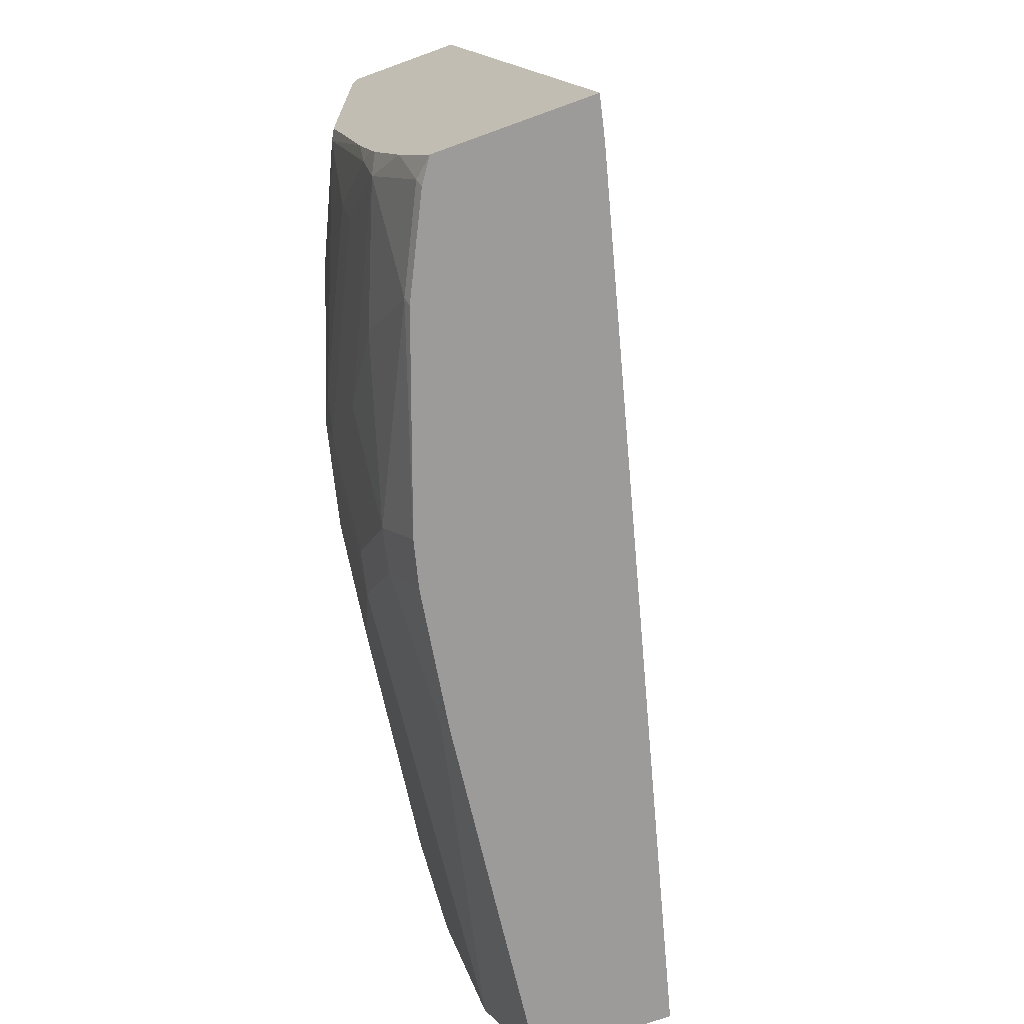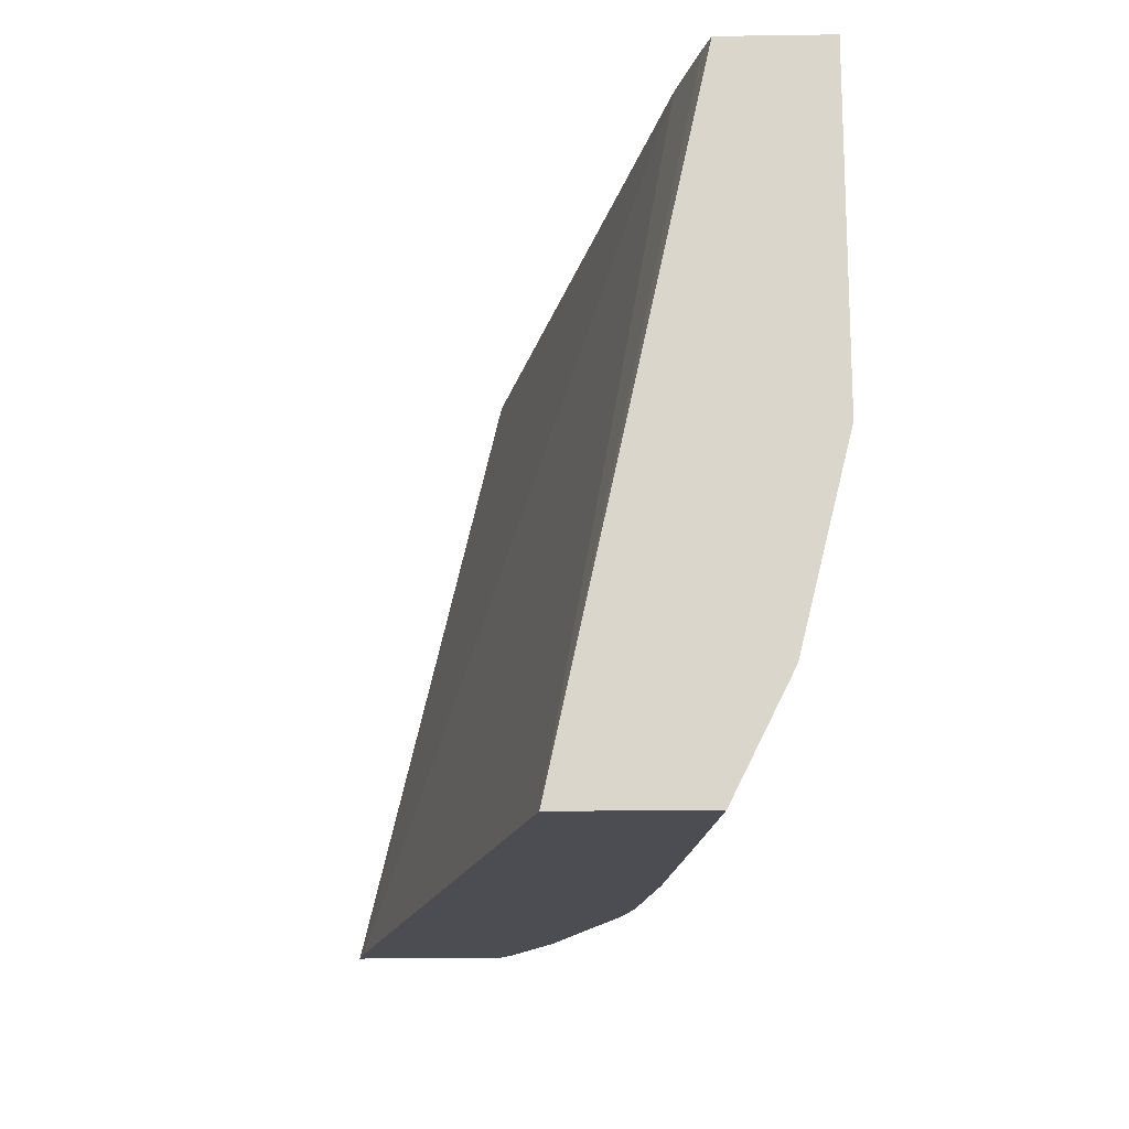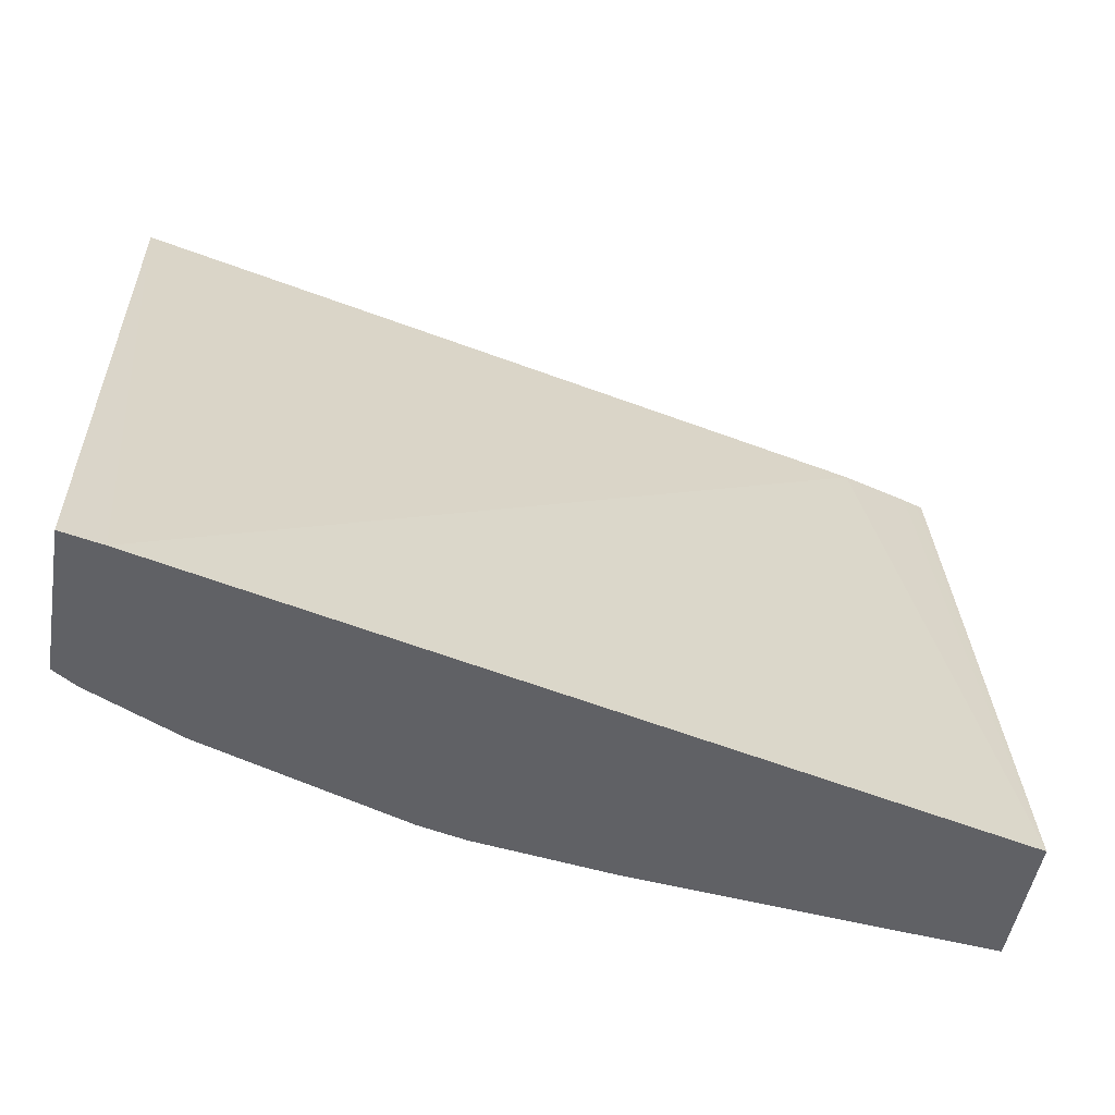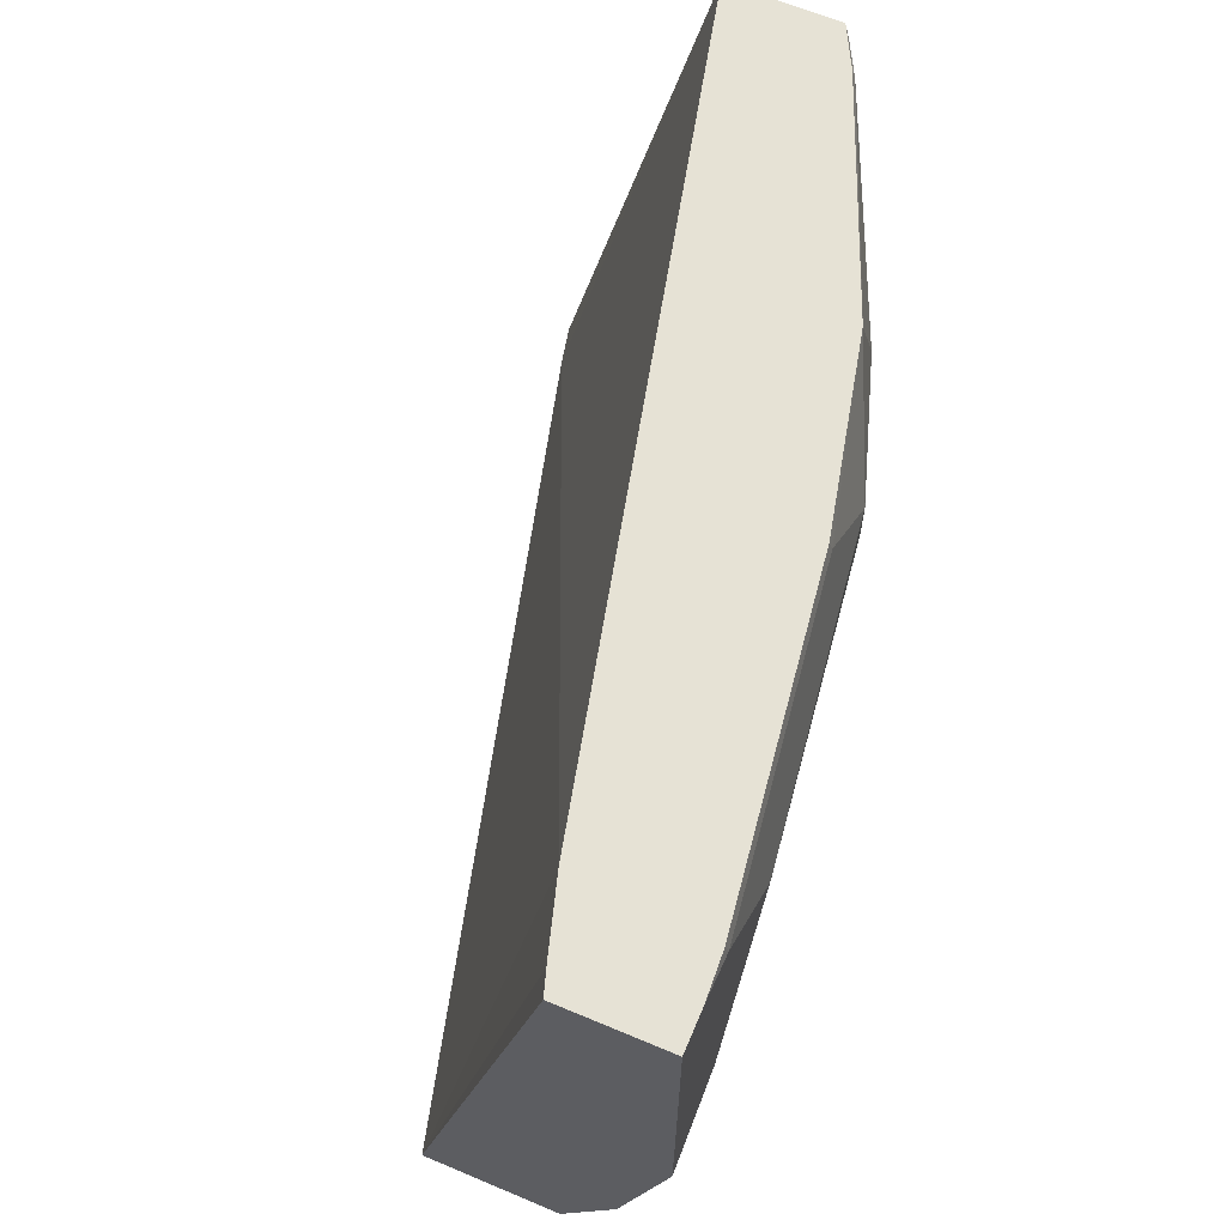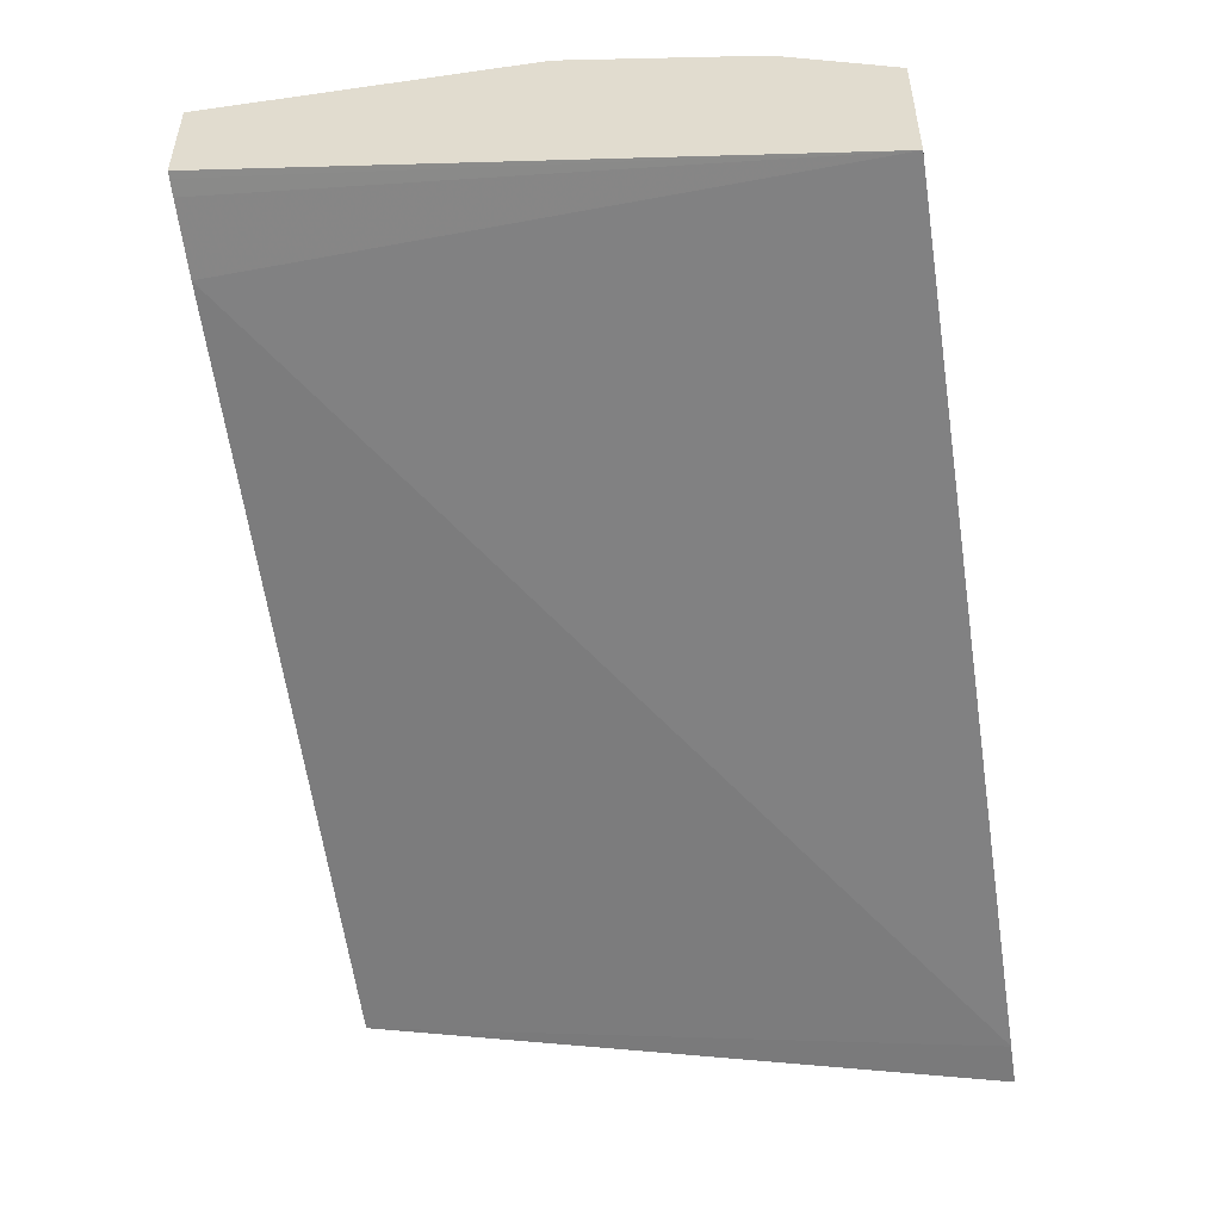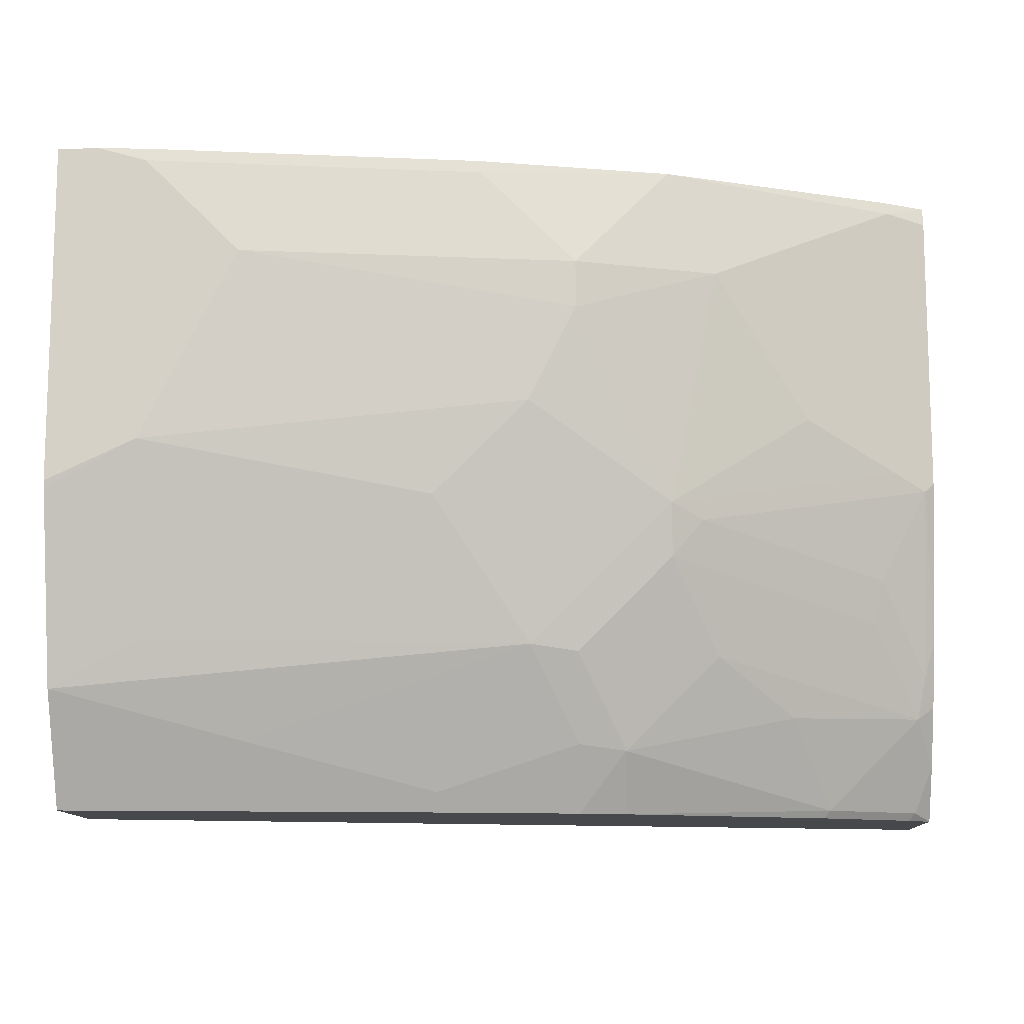
<metadata>
{"format":"obj","ext":"obj","renderer":"f3d","projection":"perspective","resolution":1024,"background":"white","views":[{"elev":-69.7,"azim":110.0,"up":"+Y"},{"elev":-16.4,"azim":-88.3,"up":"+Y"},{"elev":-49.0,"azim":170.5,"up":"+Y"},{"elev":63.9,"azim":-67.0,"up":"+Y"},{"elev":-50.3,"azim":-81.2,"up":"+Z"},{"elev":-11.5,"azim":2.2,"up":"+Y"}]}
</metadata>
<code>
v 0.376 0.3044 0.8262
v 0.3587 0.2989 0.8369
v 0.376 0.2963 0.8282
v 0.376 0.3044 0.7784
v 0.3575 0.3044 0.8358
v 0.3587 0.1793 0.8369
v 0.259 0.3044 0.8768
v 0.2789 0.259 0.8768
v 0.2922 0.2524 0.8701
v 0.376 0.1768 0.8282
v 0.376 0.03164 0.714
v 0.3587 0.03164 0.718
v 0.04274 0.3044 0.8597
v 0.3719 0.1727 0.8303
v 0.3321 0.1926 0.8502
v 0.259 0.1594 0.8768
v 0.2192 0.259 0.8967
v 0.1782 0.3044 0.8956
v 0.1793 0.2989 0.8967
v 0.2192 0.2391 0.8967
v 0.3188 0.1992 0.8568
v 0.376 0.1077 0.8114
v 0.376 0.03164 0.7789
v 0.002644 0.03164 0.8129
v 0.01218 0.3044 0.869
v 0.3719 0.09301 0.8103
v 0.2723 0.1528 0.8701
v 0.352 0.1329 0.8303
v 0.2391 0.1171 0.8718
v 0.259 0.137 0.8718
v 0.1993 0.1992 0.8967
v 0.1993 0.09966 0.8768
v 0.07973 0.259 0.9166
v 0.03876 0.3044 0.9155
v 0.03985 0.2989 0.9166
v 0.05981 0.279 0.9166
v 0.376 0.09707 0.8083
v 0.376 0.05474 0.7921
v 0.3686 0.0349 0.7871
v 0.366 0.03164 0.7858
v 0.002644 0.03164 0.8721
v 0.002644 0.3044 0.8722
v 0.005568 0.3044 0.8712
v 0.3686 0.07474 0.807
v 0.376 0.08638 0.8053
v 0.3387 0.1171 0.8319
v 0.3487 0.1146 0.8269
v 0.2192 0.09715 0.8718
v 0.2789 0.09715 0.8518
v 0.3587 0.07722 0.812
v 0.05981 0.2192 0.9166
v 0.03985 0.1793 0.9166
v 0.1793 0.1793 0.8967
v 0.1594 0.1594 0.8967
v 0.07973 0.1196 0.8967
v 0.03985 0.09966 0.8967
v 0.002644 0.07939 0.896
v 0.1395 0.07971 0.8768
v 0.2192 0.05979 0.8568
v 0.01993 0.3044 0.9166
v 0.376 0.08027 0.8033
v 0.3288 0.0349 0.807
v 0.3262 0.03164 0.8057
v 0.07973 0.03164 0.8627
v 0.07973 0.03321 0.8635
v 0.002644 0.03954 0.8761
v 0.002644 0.3044 0.9166
v 0.3122 0.07308 0.8303
v 0.2391 0.0573 0.8518
v 0.002644 0.162 0.9166
v 0.002644 0.1591 0.916
v 0.07973 0.05979 0.8768
v 0.2192 0.03321 0.8435
v 0.1594 0.03986 0.8568
v 0.2391 0.03164 0.8376
v 0.1594 0.03164 0.8527
v 0.2192 0.03164 0.8427
f 31 51 52
f 32 56 57
f 31 52 53
f 32 53 54
f 32 54 52
f 32 52 55
f 32 55 56
f 24 66 57
f 32 58 59
f 32 59 48
f 33 36 35
f 33 35 60
f 33 60 67
f 33 67 70
f 33 70 52
f 32 57 58
f 30 50 46
f 26 45 37
f 29 49 30
f 33 52 51
f 24 57 71
f 24 71 70
f 24 70 67
f 24 67 42
f 24 42 43
f 24 43 25
f 26 44 45
f 26 28 47
f 26 47 44
f 27 30 46
f 27 46 28
f 28 46 47
f 29 48 69
f 29 69 49
f 30 49 50
f 34 60 35
f 57 66 65
f 38 44 39
f 58 72 74
f 58 74 59
f 59 73 69
f 59 74 73
f 62 68 69
f 62 69 75
f 62 75 63
f 64 76 65
f 65 76 74
f 65 74 72
f 69 73 77
f 69 77 75
f 73 74 76
f 24 41 66
f 73 76 77
f 57 72 58
f 57 65 72
f 52 57 56
f 52 71 57
f 39 44 62
f 39 62 63
f 39 63 40
f 41 64 65
f 41 65 66
f 44 47 46
f 44 46 50
f 38 61 44
f 44 50 68
f 44 61 45
f 48 59 69
f 49 69 68
f 49 68 50
f 52 56 55
f 52 54 53
f 52 70 71
f 44 68 62
f 23 39 40
f 20 33 51
f 22 26 37
f 1 7 5
f 1 5 2
f 2 6 10
f 2 10 3
f 2 5 7
f 2 7 8
f 2 8 9
f 2 9 6
f 4 11 12
f 4 12 13
f 6 14 10
f 6 9 15
f 6 15 16
f 6 16 27
f 6 27 14
f 1 18 7
f 7 17 8
f 1 34 18
f 1 42 67
f 23 38 39
f 1 2 3
f 1 3 10
f 1 10 22
f 1 22 37
f 1 37 45
f 1 45 61
f 1 61 38
f 1 38 23
f 1 23 11
f 1 11 4
f 1 4 13
f 1 13 25
f 1 25 43
f 1 43 42
f 1 67 60
f 7 18 19
f 1 60 34
f 8 17 20
f 15 21 16
f 16 29 30
f 16 30 27
f 16 20 31
f 16 31 53
f 16 32 48
f 16 48 29
f 17 19 36
f 17 36 33
f 17 33 20
f 18 34 35
f 18 35 19
f 19 35 36
f 7 19 17
f 20 51 31
f 14 28 26
f 14 27 28
f 16 53 32
f 14 26 22
f 8 20 16
f 8 16 21
f 8 21 9
f 9 21 15
f 10 14 22
f 11 40 63
f 11 63 75
f 11 75 77
f 11 23 40
f 11 76 64
f 11 64 41
f 11 41 24
f 11 24 12
f 12 24 13
f 13 24 25
f 11 77 76

</code>
